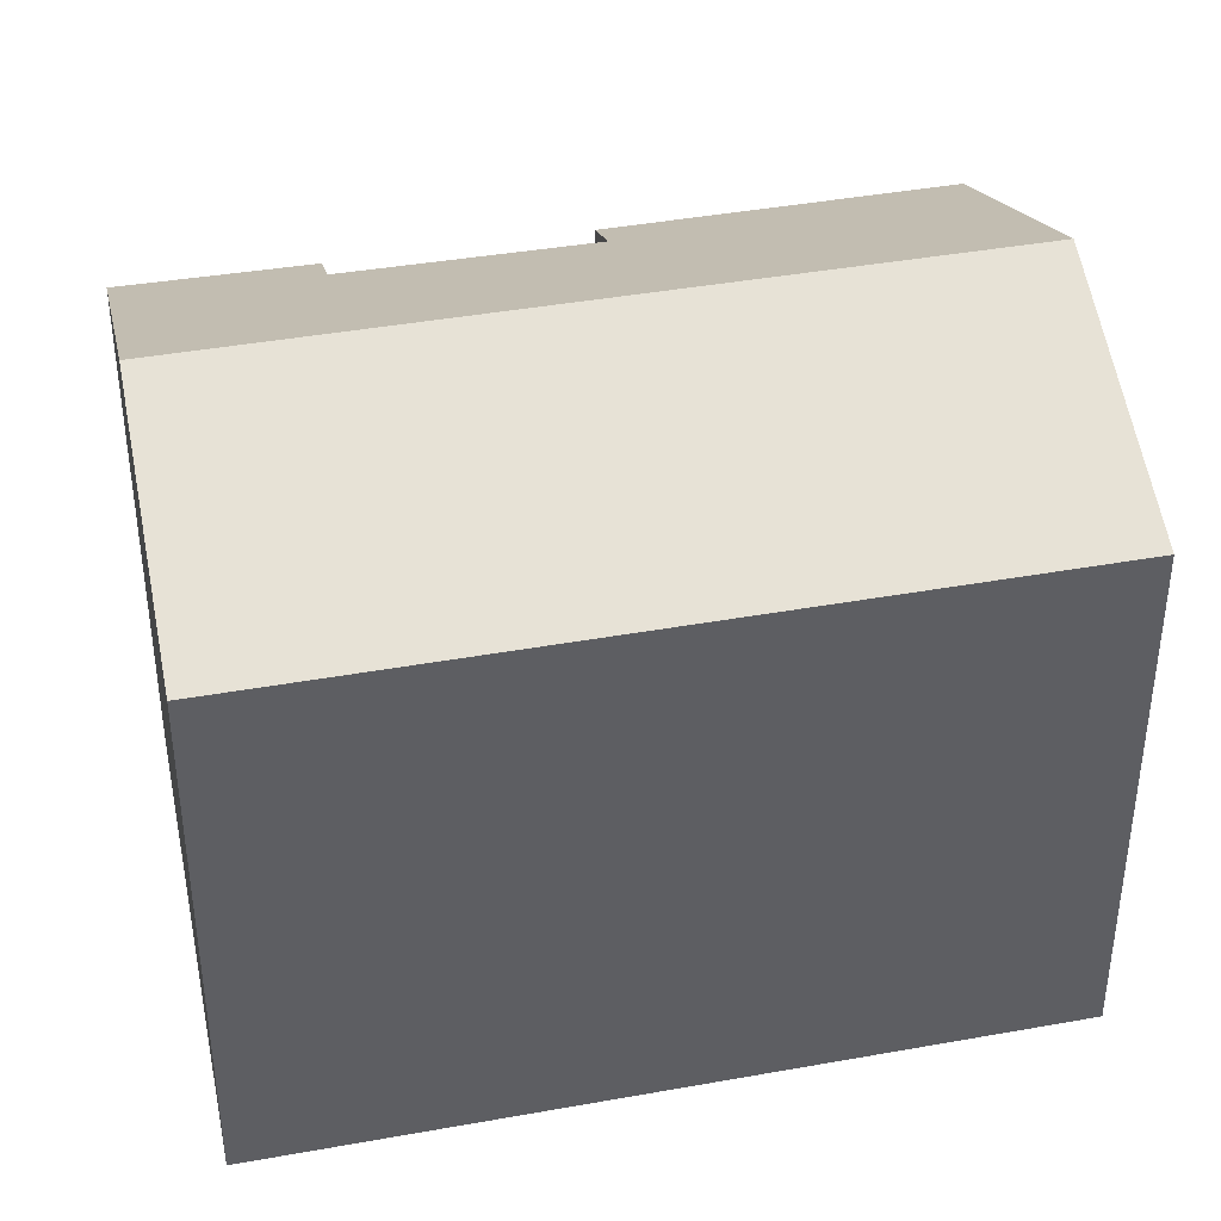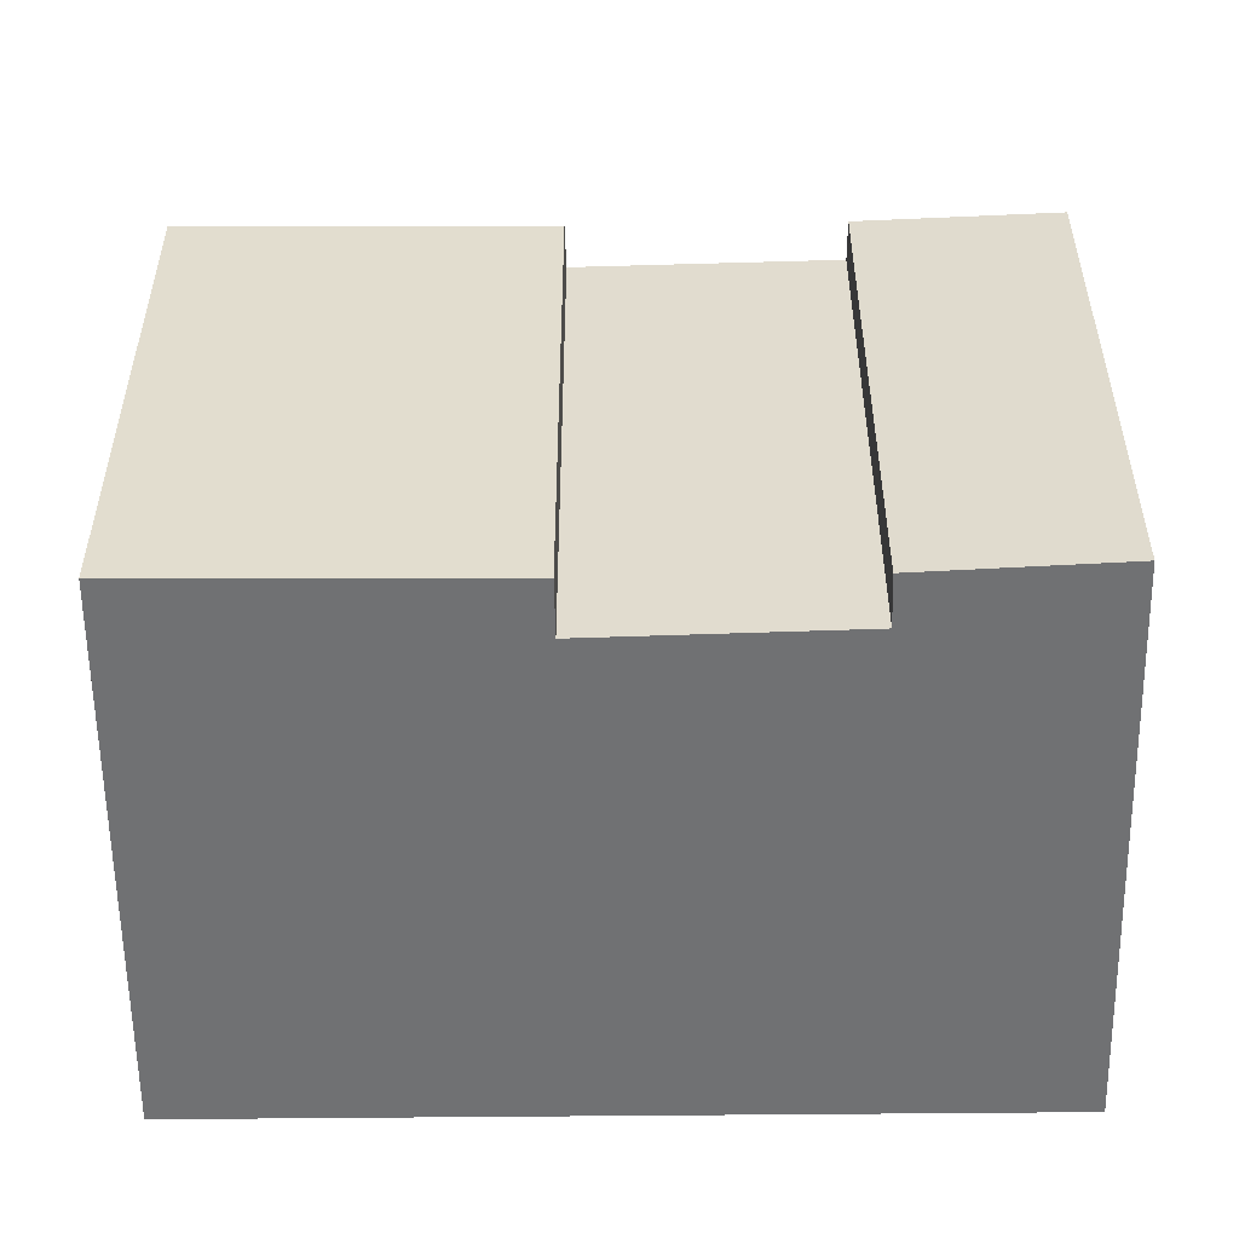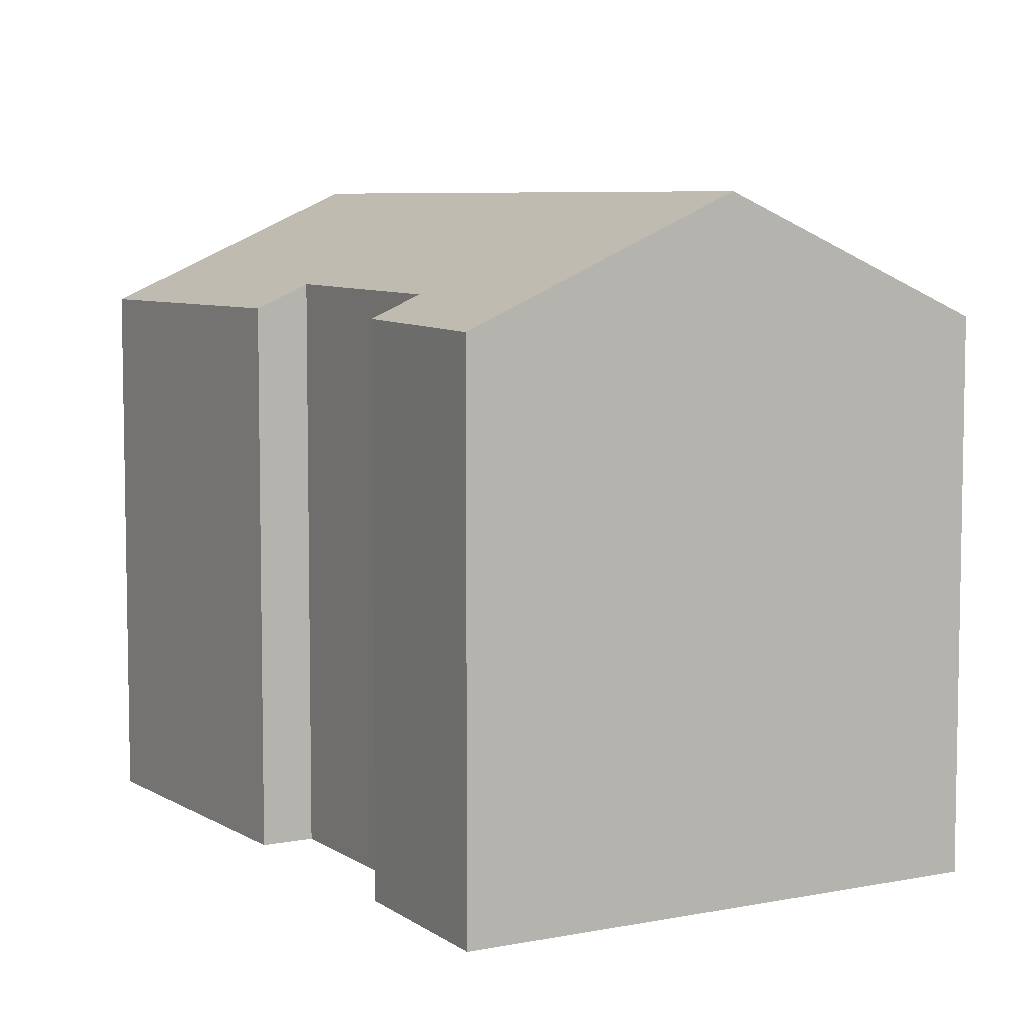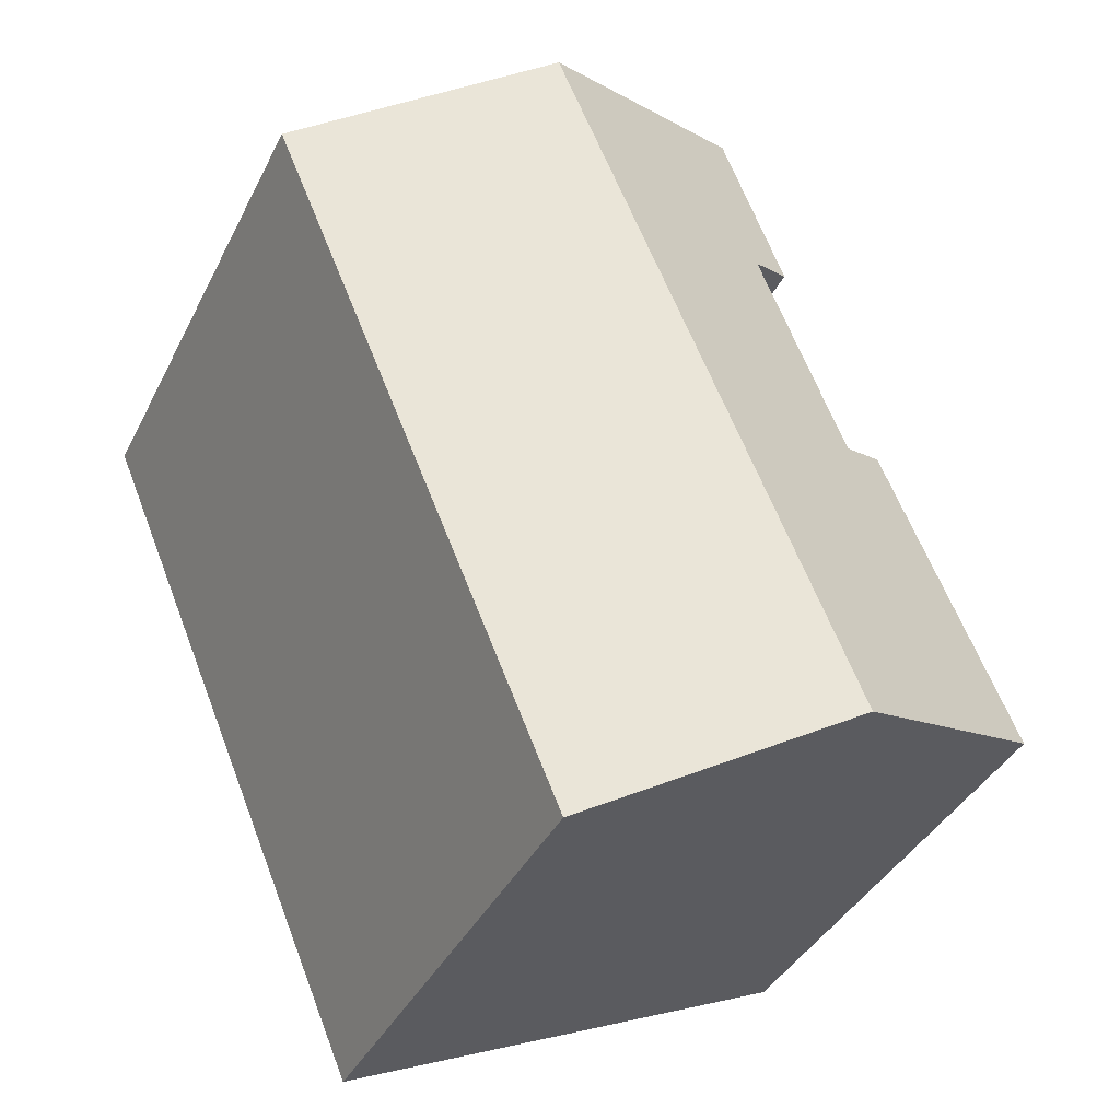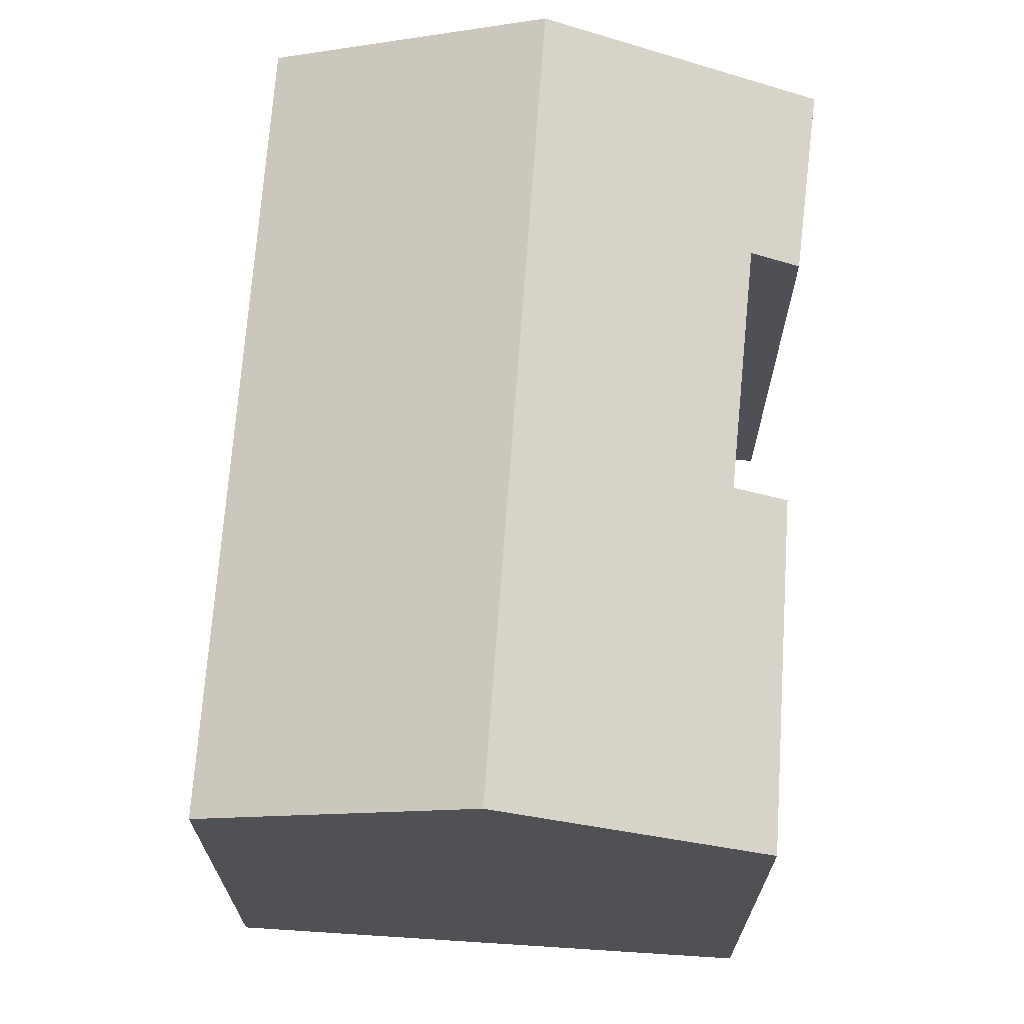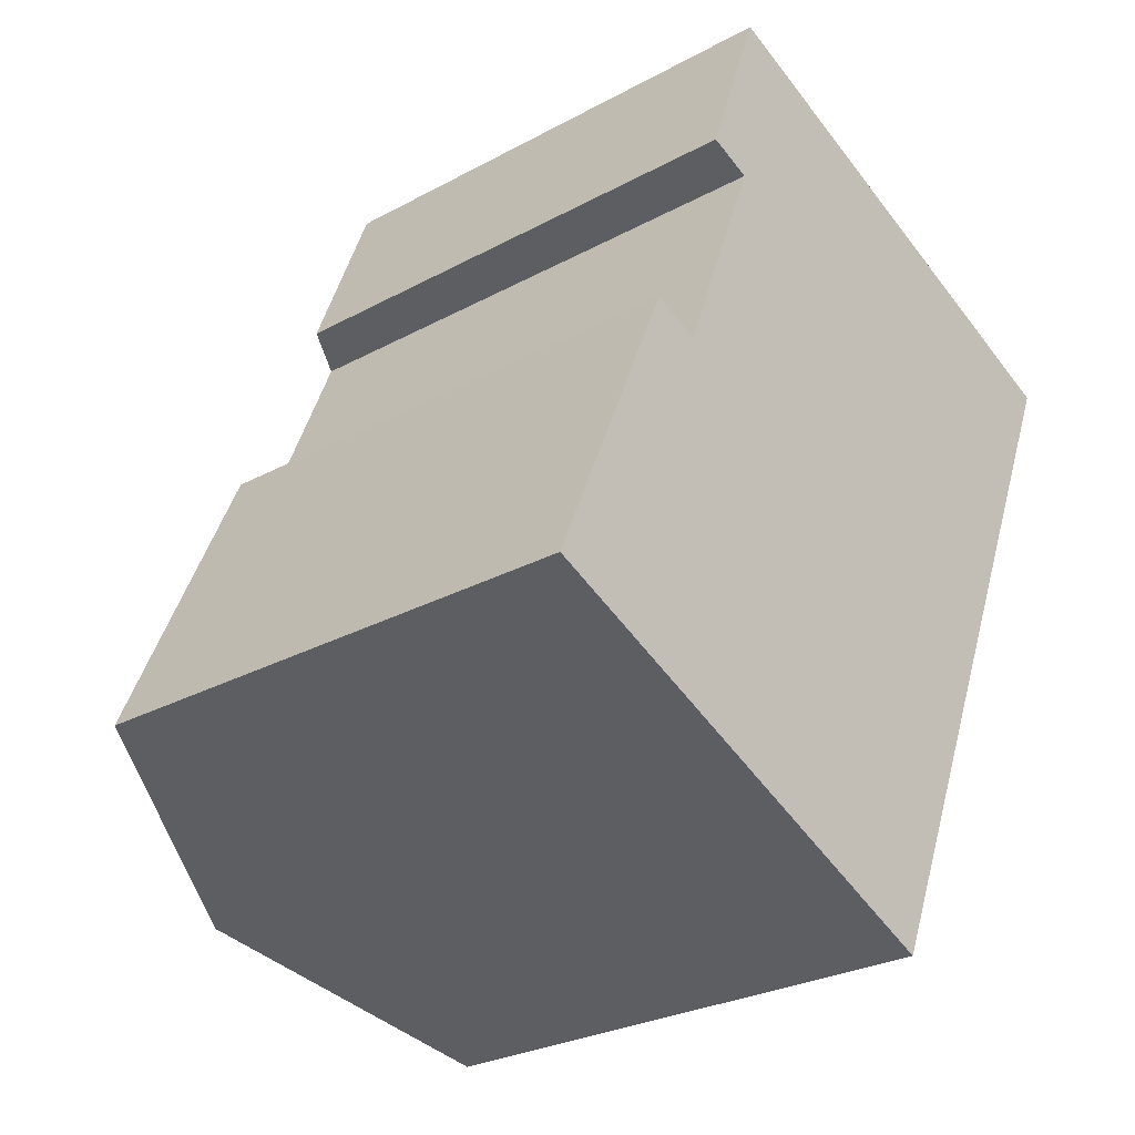
<metadata>
{"format":"obj","ext":"obj","renderer":"f3d","projection":"perspective","resolution":1024,"background":"white","views":[{"elev":41.0,"azim":100.6,"up":"+Y"},{"elev":-55.1,"azim":-66.4,"up":"+Y"},{"elev":6.8,"azim":-7.8,"up":"+Y"},{"elev":-38.4,"azim":155.7,"up":"+Z"},{"elev":70.5,"azim":-152.8,"up":"+Y"},{"elev":-27.2,"azim":-49.9,"up":"+Z"}]}
</metadata>
<code>
v  12.64 15.13 14.11
v  7.887 14.05 -3.432
v  5.615 15.13 -2.443
v  11 12.57 -4.786
v  11.31 12.42 -4.924
v  18.39 12.42 11.75
v  18.12 12.55 11.87
v  6.821 12.39 16.5
v  6.363 12.97 12.03
v  5.322 12.48 12.45
v  3.16 12.5 7.231
v  0 12.46 7.631e-16
v  4.292 13.03 6.762
v  7.887 12.89 16.07
v  4.292 -4.141e-16 6.762
v  3.16 -4.428e-16 7.231
v  6.363 -7.363e-16 12.03
v  5.322 -7.62e-16 12.45
v  6.821 -1.011e-15 16.5
v  11.31 3.015e-16 -4.924
v  0 0 0
v  7.887 2.101e-16 -3.432
v  11 2.931e-16 -4.786
v  5.615 1.496e-16 -2.443
v  18.12 -7.265e-16 11.87
v  18.39 -7.197e-16 11.75
v  7.887 -9.837e-16 16.07
v  12.64 -8.642e-16 14.11
g defaultobject
f 1 2 3
f 2 1 4
f 4 1 5
f 5 1 6
f 6 1 7
f 8 9 10
f 11 3 12
f 3 11 13
f 3 13 1
f 1 13 9
f 1 9 14
f 14 9 8
f 11 15 13
f 15 11 16
f 15 9 13
f 9 15 17
f 18 8 10
f 8 18 19
f 17 10 9
f 10 17 18
f 2 12 3
f 12 2 4
f 12 4 5
f 12 5 20
f 12 20 21
f 21 20 22
f 22 20 23
f 21 22 24
f 19 14 8
f 14 19 1
f 1 19 7
f 7 19 6
f 6 19 25
f 6 25 26
f 25 19 27
f 25 27 28
f 26 5 6
f 5 26 20
f 12 16 11
f 16 12 21
f 18 17 19
f 25 20 26
f 20 25 28
f 20 28 27
f 20 27 23
f 23 27 22
f 22 27 24
f 24 27 19
f 24 19 17
f 24 17 15
f 24 15 21
f 21 15 16

</code>
